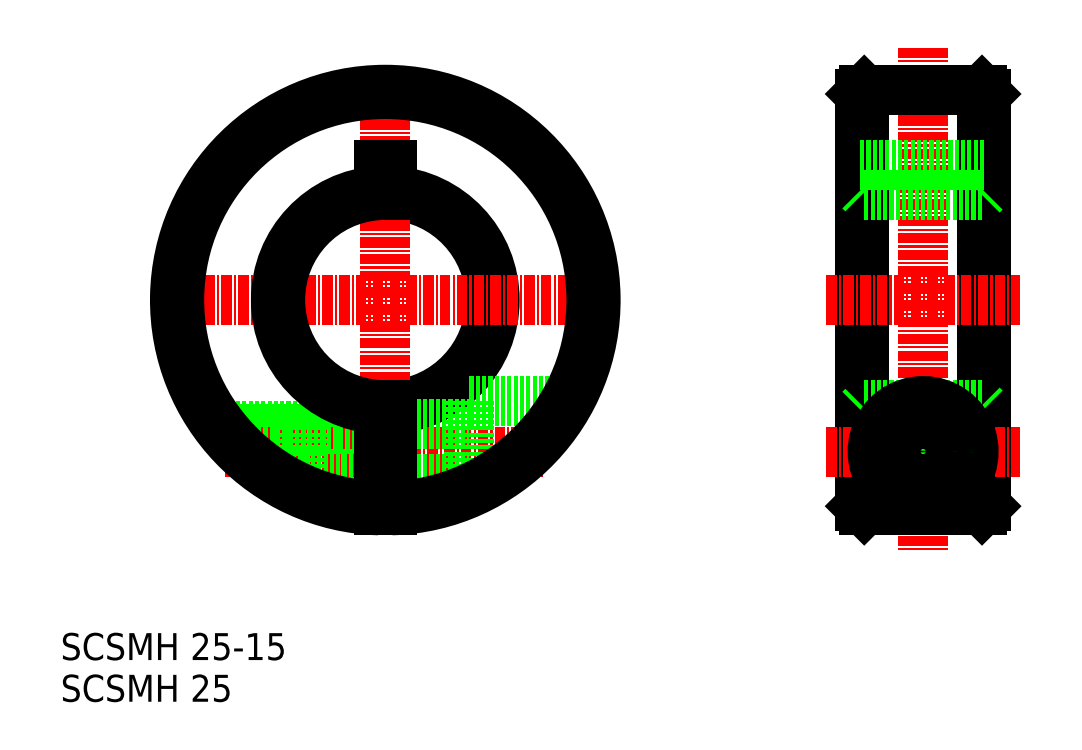
<metadata>
{"format":"dxf","ext":"dxf","renderer":"ezdxf+matplotlib","layout":"modelspace","background":"white","min_lineweight":24,"dpi":150}
</metadata>
<code>
0
SECTION
2
ENTITIES
0
TEXT
8
0
10
115.3
20
-472.7
30
0
40
3.2
1
SCSMH 25-15
0
ARC
8
0
10
153.9
20
-429.9
30
0
40
12.5
50
273.4
51
86.56
0
ARC
8
0
10
153.9
20
-429.9
30
0
40
13
50
273.3
51
86.69
0
LINE
8
CENTER
10
153.9
20
-404.4
30
0
11
153.9
21
-455.4
31
0
0
LINE
8
0
10
133.9
20
-444.9
30
0
11
153.1
21
-444.9
31
0
0
LINE
8
0
10
140.3
20
-450.9
30
0
11
153.1
21
-450.9
31
0
0
LINE
8
CENTER
10
128.4
20
-429.9
30
0
11
179.4
21
-429.9
31
0
0
LINE
8
CENTER
10
134.9
20
-447.9
30
0
11
172.9
21
-447.9
31
0
0
LINE
8
0
10
163.9
20
-441.9
30
0
11
163.9
21
-452.8
31
0
0
LINE
8
0
10
154.6
20
-413.9
30
0
11
154.6
21
-417.4
31
0
0
LINE
8
0
10
153.1
20
-413.9
30
0
11
153.1
21
-417.4
31
0
0
LINE
8
0
10
154.6
20
-444.6
30
0
11
163.9
21
-444.6
31
0
0
LINE
8
0
10
154.6
20
-451.2
30
0
11
163.9
21
-451.2
31
0
0
LINE
8
0
10
163.9
20
-441.9
30
0
11
175.8
21
-441.9
31
0
0
LINE
8
0
10
210.3
20
-405.4
30
0
11
210.3
21
-454.4
31
0
0
LINE
8
0
10
225.3
20
-405.4
30
0
11
225.3
21
-454.4
31
0
0
LINE
8
0
10
210.8
20
-404.9
30
0
11
210.8
21
-454.9
31
0
0
LINE
8
0
10
224.8
20
-404.9
30
0
11
224.8
21
-454.9
31
0
0
LINE
8
CENTER
10
217.8
20
-399.9
30
0
11
217.8
21
-459.9
31
0
0
LINE
8
CENTER
10
206.3
20
-429.9
30
0
11
229.3
21
-429.9
31
0
0
LINE
8
CENTER
10
206.3
20
-447.9
30
0
11
229.3
21
-447.9
31
0
0
LINE
8
0
10
210.8
20
-454.9
30
0
11
224.8
21
-454.9
31
0
0
LINE
8
0
10
210.8
20
-454.9
30
0
11
210.3
21
-454.4
31
0
0
LINE
8
0
10
224.8
20
-454.9
30
0
11
225.3
21
-454.4
31
0
0
LINE
8
0
10
210.8
20
-442.4
30
0
11
224.8
21
-442.4
31
0
0
LINE
8
0
10
210.3
20
-442.9
30
0
11
210.8
21
-442.4
31
0
0
LINE
8
0
10
210.3
20
-429.9
30
0
11
210.3
21
-429.9
31
0
0
LINE
8
0
10
224.8
20
-442.4
30
0
11
225.3
21
-442.9
31
0
0
LINE
8
0
10
210.8
20
-417.4
30
0
11
224.8
21
-417.4
31
0
0
LINE
8
0
10
210.3
20
-418.9
30
0
11
210.3
21
-418.9
31
0
0
LINE
8
0
10
210.3
20
-416.9
30
0
11
210.8
21
-417.4
31
0
0
LINE
8
0
10
224.8
20
-417.4
30
0
11
225.3
21
-416.9
31
0
0
LINE
8
0
10
210.8
20
-404.9
30
0
11
224.8
21
-404.9
31
0
0
LINE
8
0
10
210.8
20
-404.9
30
0
11
210.3
21
-405.4
31
0
0
LINE
8
0
10
224.8
20
-404.9
30
0
11
225.3
21
-405.4
31
0
0
LINE
8
0
10
134.1
20
-445.2
30
0
11
153.1
21
-445.2
31
0
0
LINE
8
0
10
139.8
20
-450.5
30
0
11
153.1
21
-450.5
31
0
0
LINE
8
0
10
144.1
20
-444.9
30
0
11
144.1
21
-450.9
31
0
0
ARC
8
0
10
153.9
20
-429.9
30
0
40
24.5
50
271.8
51
268.2
0
ARC
8
0
10
153.9
20
-429.9
30
0
40
25
50
271.7
51
268.3
0
ARC
8
0
10
217.8
20
-447.9
30
0
40
6
50
305
51
235
0
LINE
8
0
10
214.4
20
-452.8
30
0
11
221.2
21
-452.8
31
0
0
CIRCLE
8
0
10
217.8
20
-447.9
30
0
40
3
0
CIRCLE
8
0
10
217.8
20
-447.9
30
0
40
3.3
0
CIRCLE
8
0
10
217.8
20
-447.9
30
0
40
2.65
0
TEXT
8
0
10
115.3
20
-477.6
30
0
40
3.2
1
SCSMH 25
0
LINE
8
0
10
153.1
20
-413.9
30
0
11
154.6
21
-413.9
31
0
0
ARC
8
0
10
153.9
20
-429.9
30
0
40
12.5
50
93.44
51
266.6
0
ARC
8
0
10
153.9
20
-429.9
30
0
40
13
50
93.31
51
266.7
0
LINE
8
0
10
154.6
20
-442.4
30
0
11
154.6
21
-454.9
31
0
0
LINE
8
0
10
153.1
20
-442.4
30
0
11
153.1
21
-454.9
31
0
0
LINE
8
0
10
210.3
20
-413.9
30
0
11
225.3
21
-413.9
31
0
0
ENDSEC
0
EOF

</code>
